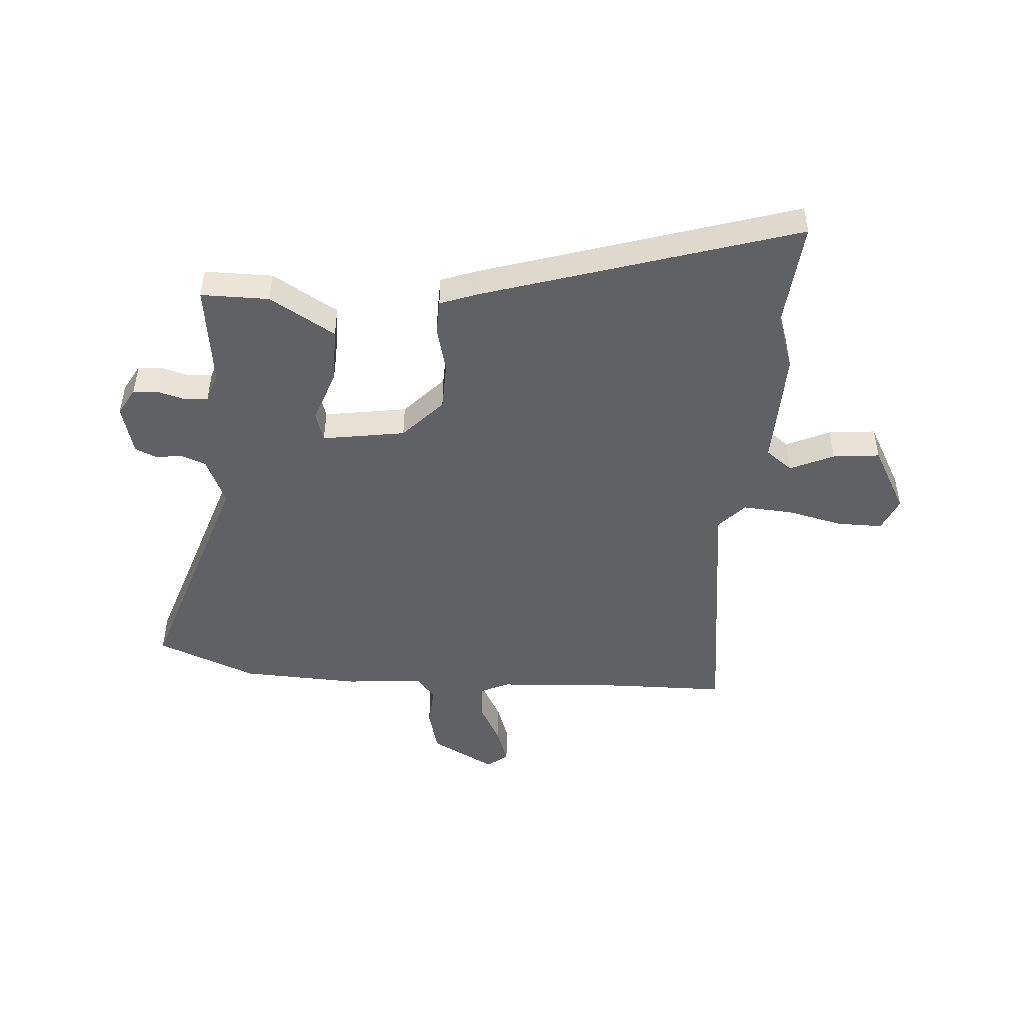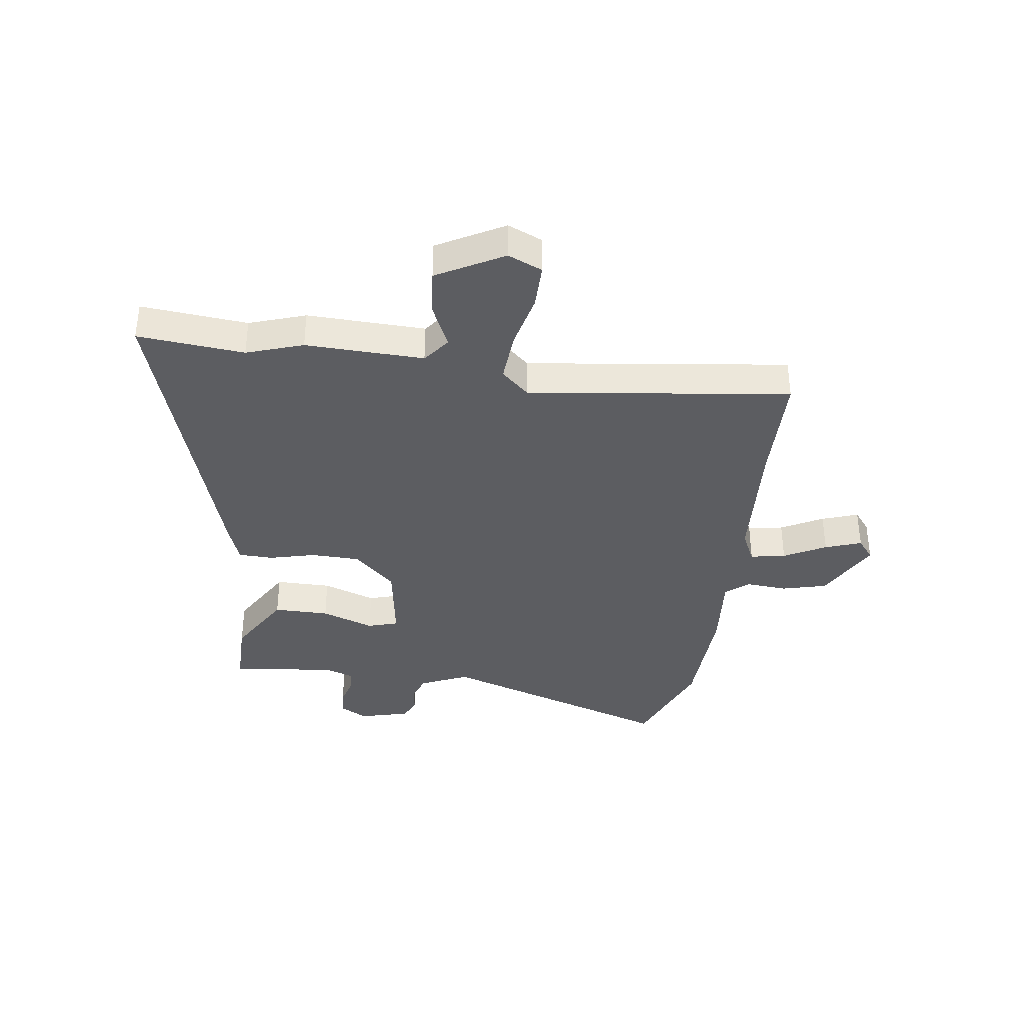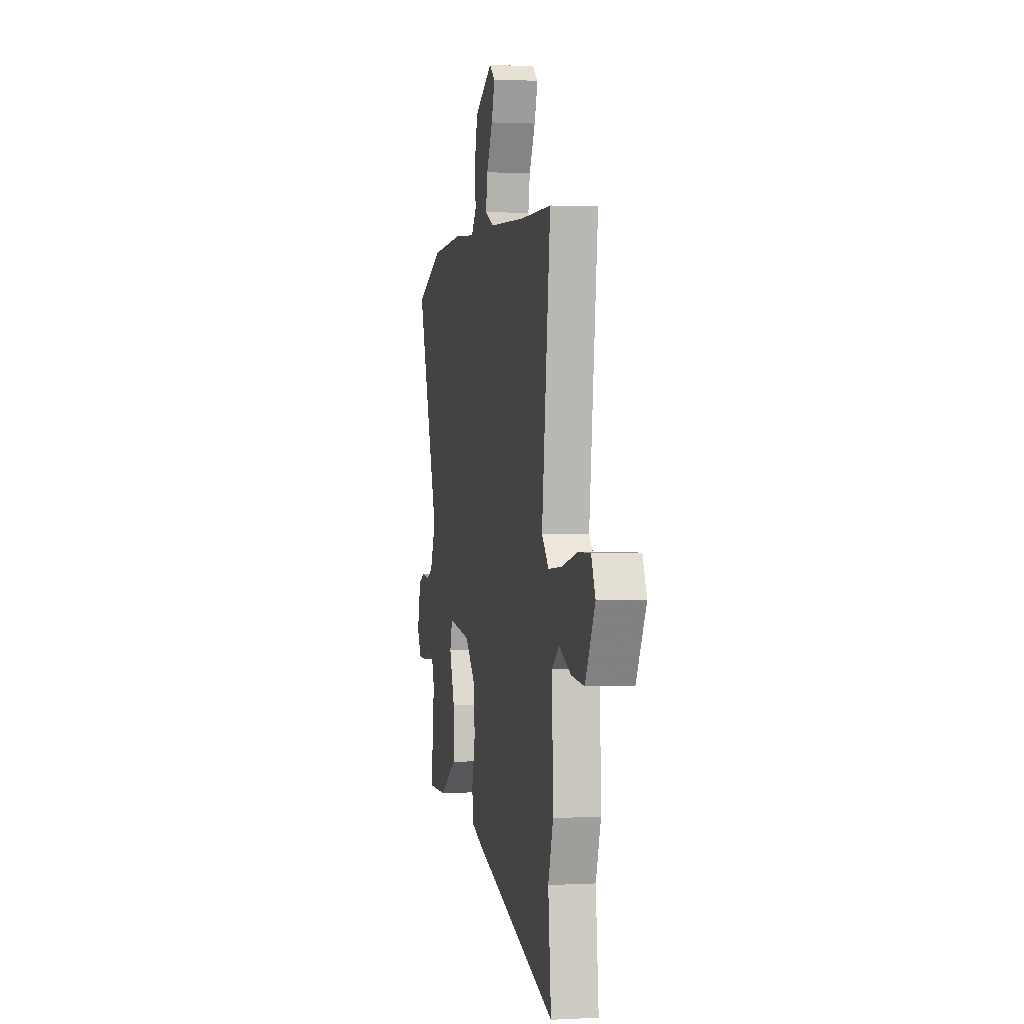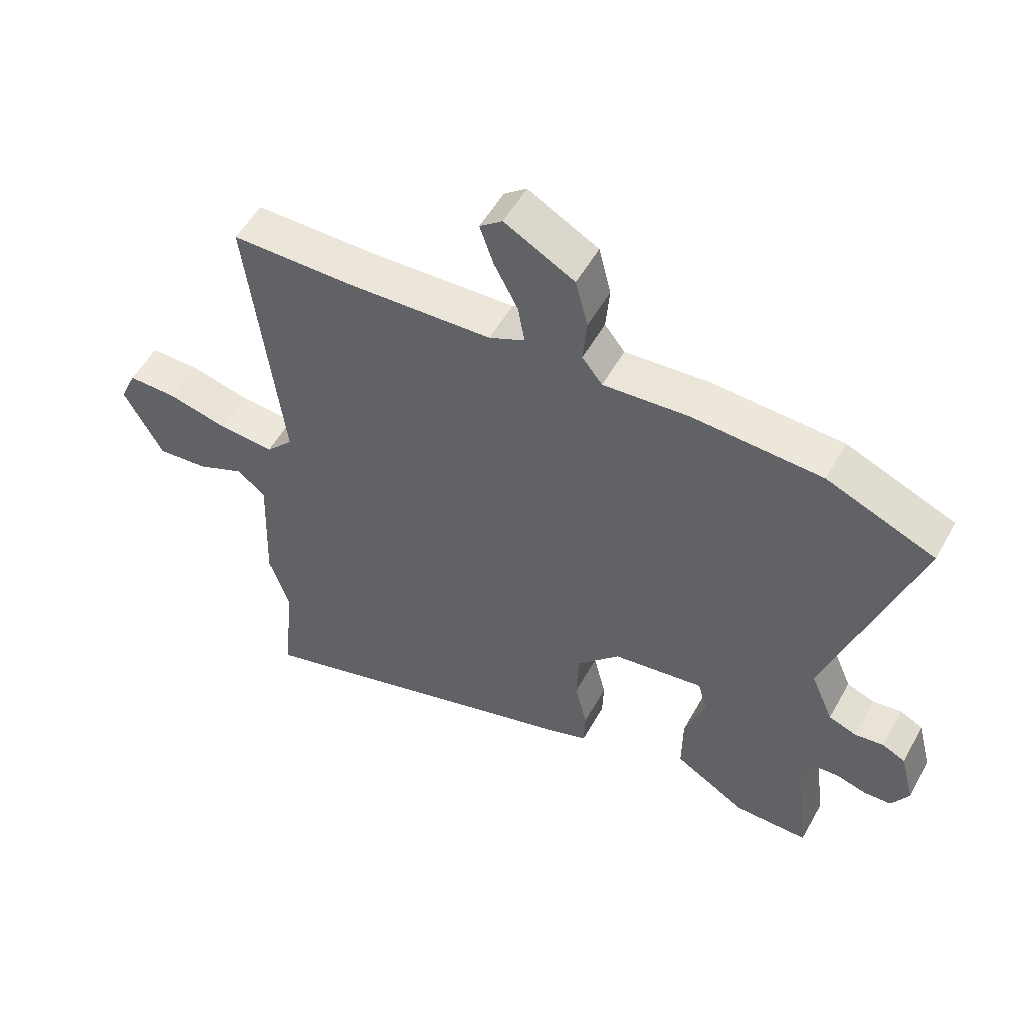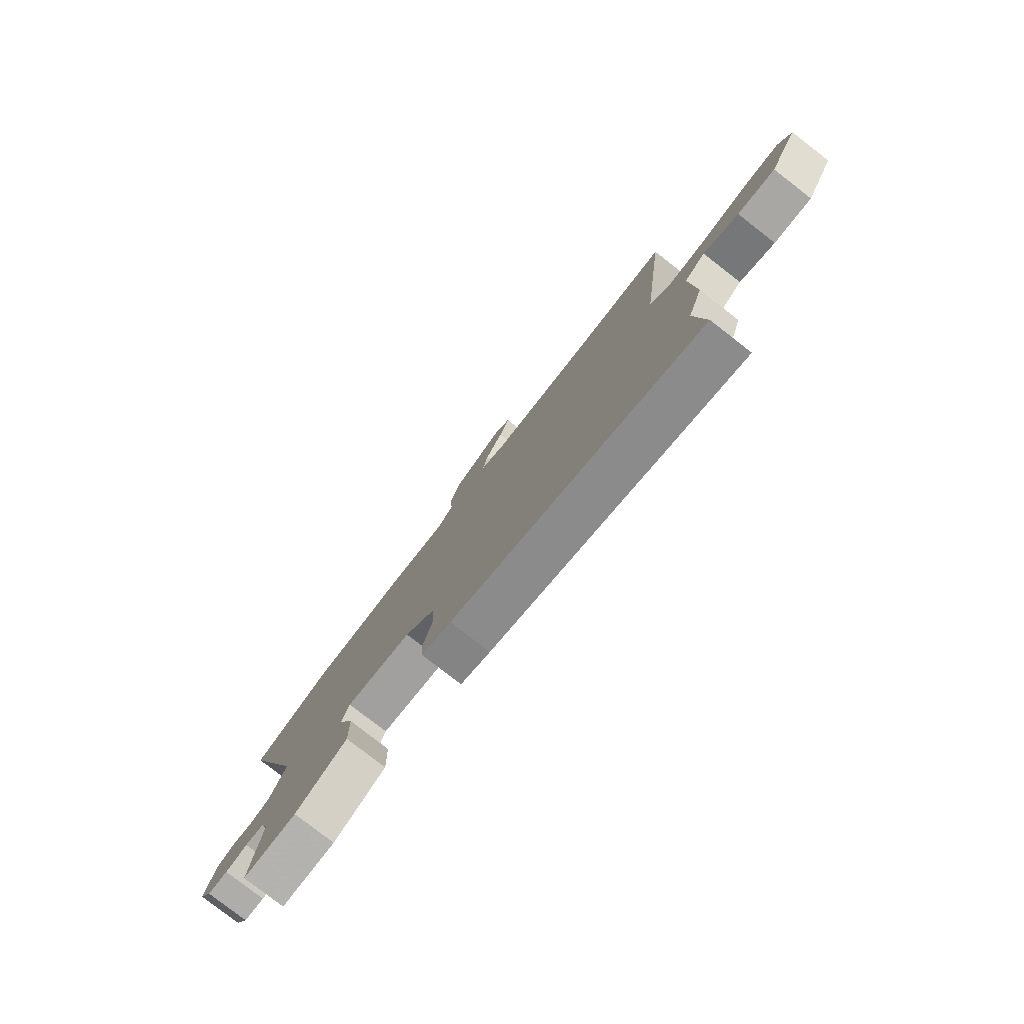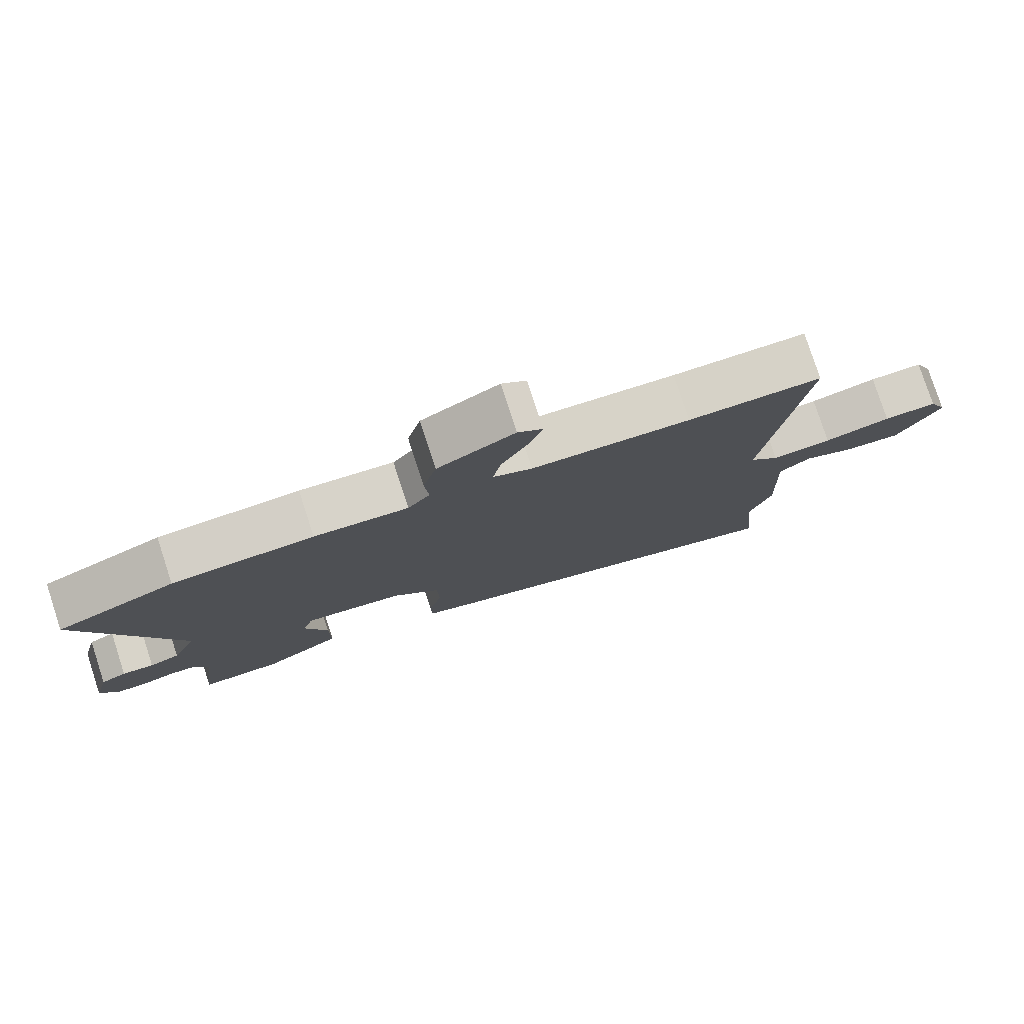
<metadata>
{"format":"obj","ext":"obj","renderer":"f3d","projection":"perspective","resolution":1024,"background":"white","views":[{"elev":-47.5,"azim":176.3,"up":"+Y"},{"elev":-37.1,"azim":-97.3,"up":"+Y"},{"elev":1.1,"azim":-101.2,"up":"+Z"},{"elev":53.7,"azim":28.7,"up":"+Z"},{"elev":-79.4,"azim":-127.8,"up":"+Z"},{"elev":78.8,"azim":161.9,"up":"+Z"}]}
</metadata>
<code>
v -0.509 0.07 0.5
v -0.309 0.07 0.501
v -0.071 0.07 0.513
v -0.013 0.07 0.54
v -0.024 0.07 0.603
v -0.063 0.07 0.678
v -0.085 0.07 0.743
v -0.048 0.07 0.772
v 0.067 0.07 0.709
v 0.087 0.07 0.629
v 0.081 0.07 0.556
v 0.114 0.07 0.514
v 0.254 0.07 0.525
v 0.465 0.07 0.514
v 0.642 0.07 0.441
v 0.5 0.07 0.023
v 0.537 0.07 -0.063
v 0.582 0.07 -0.08
v 0.629 0.07 -0.074
v 0.667 0.07 -0.092
v 0.69 0.07 -0.182
v 0.662 0.07 -0.231
v 0.617 0.07 -0.233
v 0.568 0.07 -0.219
v 0.527 0.07 -0.222
v 0.509 0.07 -0.275
v 0.531 0.07 -0.459
v 0.41 0.07 -0.458
v 0.294 0.07 -0.388
v 0.295 0.07 -0.289
v 0.329 0.07 -0.195
v 0.313 0.07 -0.141
v 0.165 0.07 -0.163
v 0.095 0.07 -0.237
v 0.092 0.07 -0.324
v 0.112 0.07 -0.406
v 0.11 0.07 -0.468
v 0.043 0.07 -0.492
v -0.516 0.07 -0.662
v -0.497 0.07 -0.472
v -0.53 0.07 -0.371
v -0.522 0.07 -0.16
v -0.569 0.07 -0.123
v -0.647 0.07 -0.158
v -0.731 0.07 -0.166
v -0.795 0.07 -0.047
v -0.768 0.07 0.014
v -0.688 0.07 0.013
v -0.588 0.07 -0.011
v -0.498 0.07 -0.018
v -0.453 0.07 0.031
v -0.509 0 0.5
v -0.309 0 0.501
v -0.071 0 0.513
v -0.013 0 0.54
v -0.024 0 0.603
v -0.063 0 0.678
v -0.085 0 0.743
v -0.048 0 0.772
v 0.067 0 0.709
v 0.087 0 0.629
v 0.081 0 0.556
v 0.114 0 0.514
v 0.254 0 0.525
v 0.465 0 0.514
v 0.642 0 0.441
v 0.5 0 0.023
v 0.537 0 -0.063
v 0.582 0 -0.08
v 0.629 0 -0.074
v 0.667 0 -0.092
v 0.69 0 -0.182
v 0.662 0 -0.231
v 0.617 0 -0.233
v 0.568 0 -0.219
v 0.527 0 -0.222
v 0.509 0 -0.275
v 0.531 0 -0.459
v 0.41 0 -0.458
v 0.294 0 -0.388
v 0.295 0 -0.289
v 0.329 0 -0.195
v 0.313 0 -0.141
v 0.165 0 -0.163
v 0.095 0 -0.237
v 0.092 0 -0.324
v 0.112 0 -0.406
v 0.11 0 -0.468
v 0.043 0 -0.492
v -0.516 0 -0.662
v -0.497 0 -0.472
v -0.53 0 -0.371
v -0.522 0 -0.16
v -0.569 0 -0.123
v -0.647 0 -0.158
v -0.731 0 -0.166
v -0.795 0 -0.047
v -0.768 0 0.014
v -0.688 0 0.013
v -0.588 0 -0.011
v -0.498 0 -0.018
v -0.453 0 0.031
f 47 48 49
f 46 47 49
f 45 46 49
f 44 45 49
f 43 44 49
f 42 43 49 50
f 42 50 51
f 41 42 51
f 40 41 51
f 38 39 40
f 37 38 40
f 36 37 40
f 35 36 40
f 34 35 40 51
f 29 30 31
f 28 29 31
f 27 28 31
f 26 27 31
f 25 26 31 32
f 24 25 32
f 23 24 32
f 22 23 32
f 21 22 32
f 20 21 32
f 19 20 32
f 18 19 32
f 17 18 32 33
f 14 15 16
f 13 14 16
f 12 13 16
f 12 16 17 33
f 9 10 11
f 8 9 11
f 7 8 11
f 6 7 11
f 5 6 11
f 11 12 33
f 5 11 33
f 4 5 33
f 51 1 2
f 34 51 2
f 33 34 2
f 3 4 33
f 2 3 33
f 100 99 98
f 100 98 97
f 100 97 96
f 100 96 95
f 100 95 94
f 101 100 94 93
f 102 101 93
f 102 93 92
f 102 92 91
f 91 90 89
f 91 89 88
f 91 88 87
f 91 87 86
f 102 91 86 85
f 82 81 80
f 82 80 79
f 82 79 78
f 82 78 77
f 83 82 77 76
f 83 76 75
f 83 75 74
f 83 74 73
f 83 73 72
f 83 72 71
f 83 71 70
f 83 70 69
f 84 83 69 68
f 67 66 65
f 67 65 64
f 67 64 63
f 84 68 67 63
f 62 61 60
f 62 60 59
f 62 59 58
f 62 58 57
f 62 57 56
f 84 63 62
f 84 62 56
f 84 56 55
f 53 52 102
f 53 102 85
f 53 85 84
f 84 55 54
f 84 54 53
f 1 52 53 2
f 2 53 54 3
f 3 54 55 4
f 4 55 56 5
f 5 56 57 6
f 6 57 58 7
f 7 58 59 8
f 8 59 60 9
f 9 60 61 10
f 10 61 62 11
f 11 62 63 12
f 12 63 64 13
f 13 64 65 14
f 14 65 66 15
f 15 66 67 16
f 16 67 68 17
f 17 68 69 18
f 18 69 70 19
f 19 70 71 20
f 20 71 72 21
f 21 72 73 22
f 22 73 74 23
f 23 74 75 24
f 24 75 76 25
f 25 76 77 26
f 26 77 78 27
f 27 78 79 28
f 28 79 80 29
f 29 80 81 30
f 30 81 82 31
f 31 82 83 32
f 32 83 84 33
f 33 84 85 34
f 34 85 86 35
f 35 86 87 36
f 36 87 88 37
f 37 88 89 38
f 38 89 90 39
f 39 90 91 40
f 40 91 92 41
f 41 92 93 42
f 42 93 94 43
f 43 94 95 44
f 44 95 96 45
f 45 96 97 46
f 46 97 98 47
f 47 98 99 48
f 48 99 100 49
f 49 100 101 50
f 50 101 102 51
f 51 102 52 1

</code>
